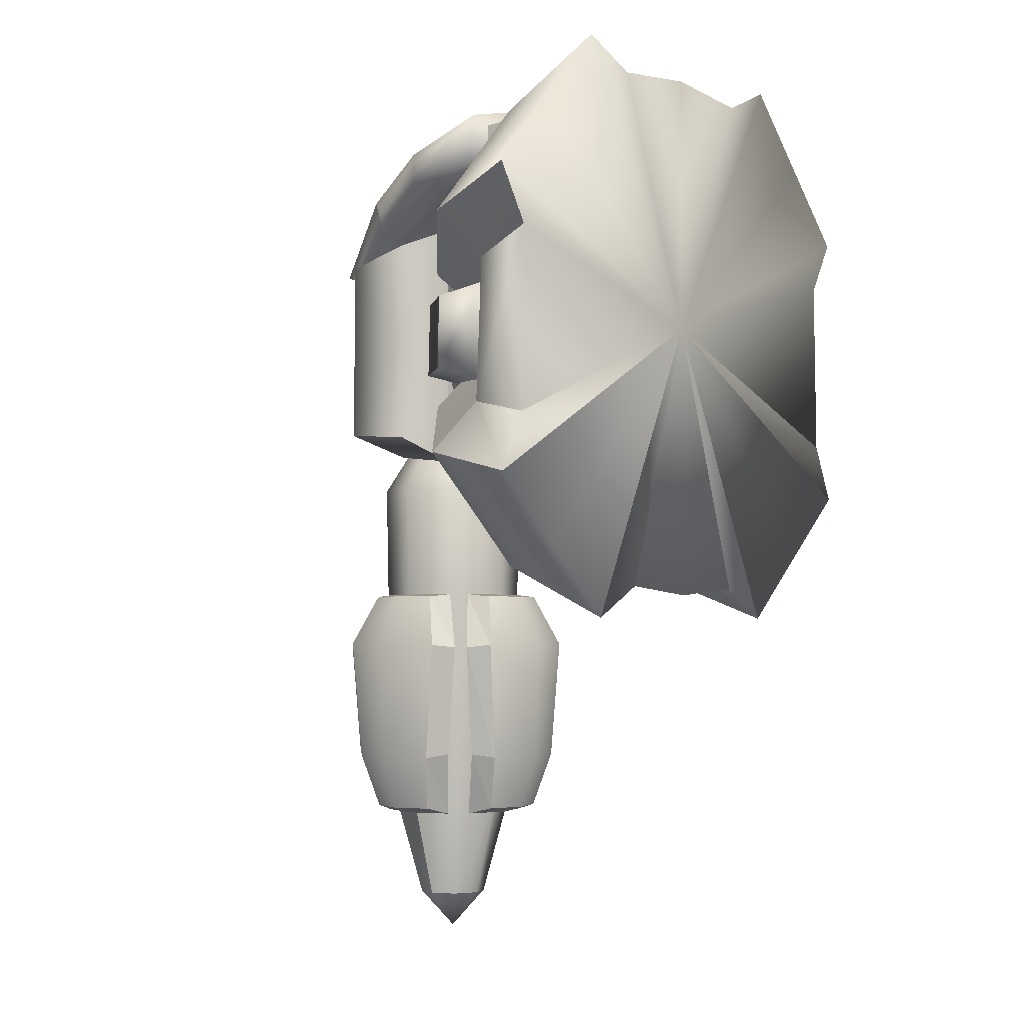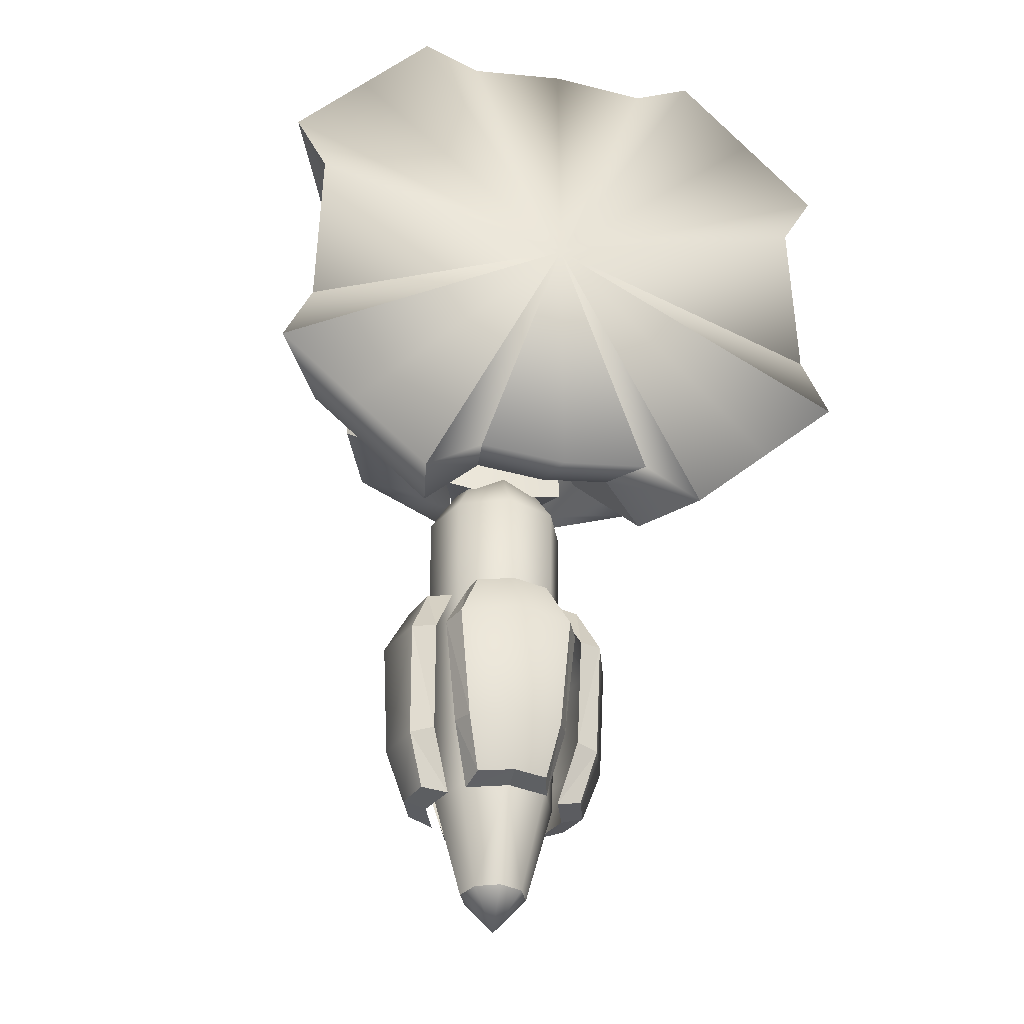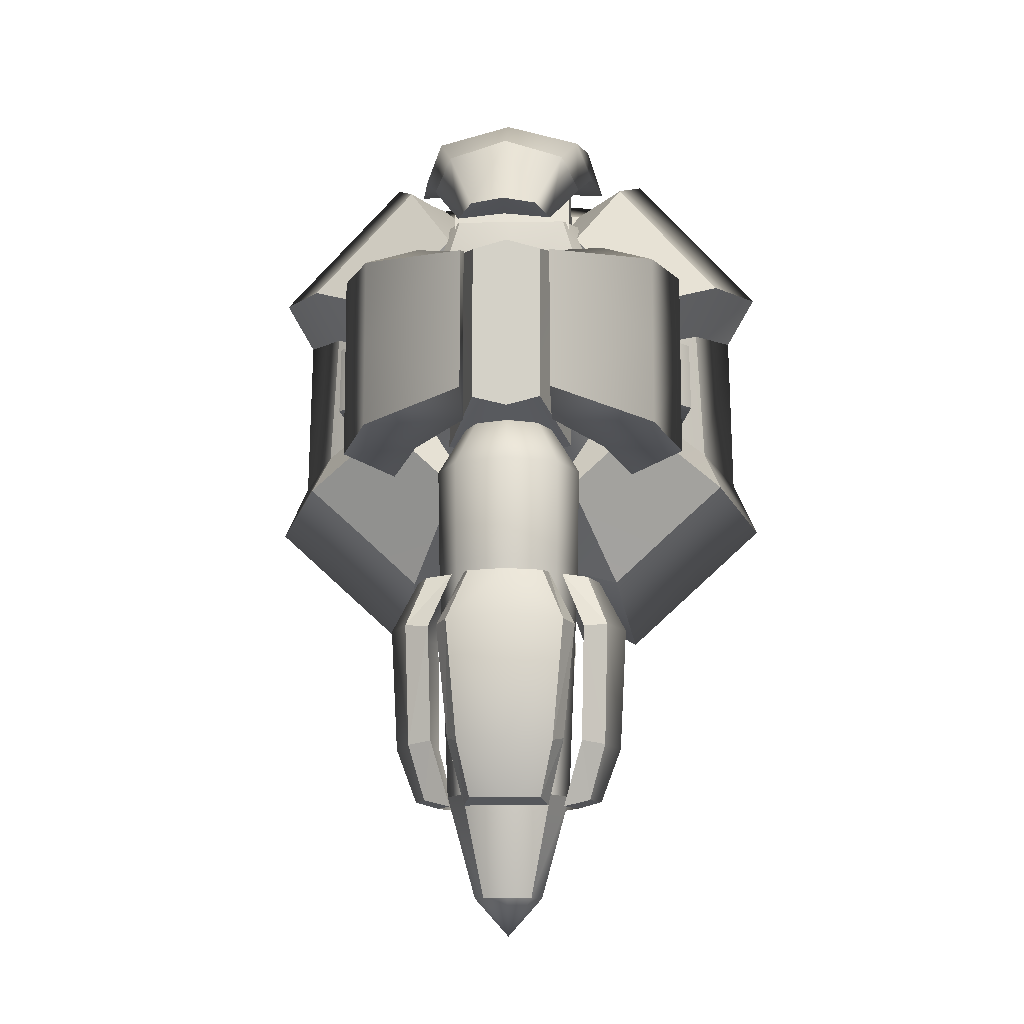
<metadata>
{"format":"obj","ext":"obj","renderer":"f3d","projection":"perspective","resolution":1024,"background":"white","views":[{"elev":-3.2,"azim":130.1,"up":"+Y"},{"elev":-34.3,"azim":167.0,"up":"+Y"},{"elev":-11.3,"azim":2.4,"up":"+Y"}]}
</metadata>
<code>
g body
v 0.8824 1.655 0.6983
v 1.076 2.016 -0.2237
v 1.563 1.484 -0.2237
v 1.276 1.221 0.6986
v 0.5322 1.526 0.4175
v 0.6657 1.826 -0.2293
v 0.7712 0.7586 1.277
v 0.5155 1.038 1.277
v 0.2072 0.9181 0.9736
v 0 1.601 0.4175
v 0 1.896 -0.2293
v 0.5442 0.5505 0.9721
v 0 0.05292 1.217
v 0 0.9454 0.9736
v 0 0.05074 -0.2237
v 0.4873 -1.563 0.4175
v 0.5934 -1.855 -0.2293
v 0 -1.914 -0.2293
v 0 -1.616 0.4175
v 0.1715 -0.8623 0.9736
v 0 -0.8397 0.9736
v 0.5344 -0.5295 0.9744
v 1.511 -1.599 -0.2237
v 0.9854 -2.08 -0.2237
v 0.8204 -1.699 0.7351
v 1.246 -1.306 0.7354
v 0.4682 -1.008 1.277
v 0.7427 -0.7568 1.277
v 2.05 0.9525 -0.2237
v 1.674 0.7912 0.6983
v 1.515 0.4536 0.4175
v 1.825 0.5605 -0.2293
v 1.027 0.4795 1.277
v 0.881 0.1828 0.9736
v 1.848 -0.7054 -0.2293
v 1.569 -0.5727 0.4175
v 0.8976 -0.197 0.9736
v 1.675 -0.9164 0.7351
v 2.038 -1.116 -0.2237
v 1.017 -0.5053 1.277
v 1.051 0.2417 1.339
v 1.44 -0.2883 0.8989
v 1.062 -0.2827 1.347
v 1.431 0.2361 0.8926
v 0.7429 0.3353 1.157
v 1.343 0.3156 0.5449
v 1.36 -0.3683 0.5481
v 0.7527 -0.3394 1.16
v -0.8824 1.655 0.6983
v -1.563 1.484 -0.2237
v -1.076 2.016 -0.2237
v -1.276 1.221 0.6986
v -0.5322 1.526 0.4175
v -0.6657 1.826 -0.2293
v -0.5155 1.038 1.277
v -0.7712 0.7586 1.277
v -0.2072 0.9181 0.9736
v -0.5442 0.5505 0.9721
v -0.4873 -1.563 0.4175
v -0.5934 -1.855 -0.2293
v -0.1715 -0.8623 0.9736
v -0.5344 -0.5295 0.9744
v -1.511 -1.599 -0.2237
v -0.8204 -1.699 0.7351
v -0.9854 -2.08 -0.2237
v -1.246 -1.306 0.7354
v -0.4682 -1.008 1.277
v -0.7427 -0.7568 1.277
v -1.674 0.7912 0.6983
v -2.05 0.9525 -0.2237
v -1.515 0.4536 0.4175
v -1.825 0.5605 -0.2293
v -1.027 0.4795 1.277
v -0.881 0.1828 0.9736
v -1.569 -0.5727 0.4175
v -1.848 -0.7054 -0.2293
v -0.8976 -0.197 0.9736
v -1.675 -0.9164 0.7351
v -2.038 -1.116 -0.2237
v -1.017 -0.5053 1.277
v -1.051 0.2417 1.339
v -1.062 -0.2827 1.347
v -1.44 -0.2883 0.8989
v -1.431 0.2361 0.8926
v -0.7429 0.3353 1.157
v -1.343 0.3156 0.5449
v -0.7527 -0.3394 1.16
v -1.36 -0.3683 0.5481
f 3 2 1
f 1 4 3
f 5 1 2
f 2 6 5
f 8 7 4
f 4 1 8
f 8 1 5
f 5 9 8
f 11 10 5
f 5 6 11
f 13 12 9
f 13 9 14
f 9 12 7
f 7 8 9
f 2 3 15
f 2 15 6
f 15 11 6
f 18 17 16
f 16 19 18
f 21 20 13
f 20 22 13
f 25 24 23
f 23 26 25
f 24 25 16
f 16 17 24
f 26 28 27
f 27 25 26
f 16 25 27
f 27 20 16
f 28 22 20
f 20 27 28
f 30 29 3
f 3 4 30
f 29 30 31
f 31 32 29
f 4 7 33
f 33 30 4
f 31 30 33
f 33 34 31
f 36 35 32
f 32 31 36
f 31 34 37
f 37 36 31
f 12 13 34
f 13 37 34
f 13 22 37
f 7 12 34
f 34 33 7
f 23 39 38
f 38 26 23
f 36 38 39
f 39 35 36
f 40 28 26
f 26 38 40
f 40 38 36
f 36 37 40
f 37 22 28
f 28 40 37
f 18 15 17
f 15 23 24
f 24 17 15
f 15 3 29
f 15 29 32
f 15 32 35
f 39 23 15
f 15 35 39
f 9 5 10
f 10 14 9
f 19 16 20
f 20 21 19
f 43 42 41
f 44 41 42
f 41 44 45
f 46 45 44
f 48 47 43
f 42 43 47
f 47 46 42
f 44 42 46
f 48 41 45
f 41 48 43
f 48 46 47
f 46 48 45
f 51 50 49
f 52 49 50
f 49 53 51
f 54 51 53
f 56 55 52
f 49 52 55
f 49 55 53
f 57 53 55
f 10 11 53
f 54 53 11
f 58 13 57
f 57 13 14
f 58 57 56
f 55 56 57
f 50 51 15
f 15 51 54
f 11 15 54
f 60 18 59
f 19 59 18
f 61 21 13
f 62 61 13
f 65 64 63
f 66 63 64
f 64 65 59
f 60 59 65
f 68 66 67
f 64 67 66
f 64 59 67
f 61 67 59
f 62 68 61
f 67 61 68
f 70 69 50
f 52 50 69
f 69 70 71
f 72 71 70
f 56 52 73
f 69 73 52
f 69 71 73
f 74 73 71
f 76 75 72
f 71 72 75
f 74 71 77
f 75 77 71
f 13 58 74
f 77 13 74
f 62 13 77
f 58 56 74
f 73 74 56
f 79 63 78
f 66 78 63
f 78 75 79
f 76 79 75
f 68 80 66
f 78 66 80
f 78 80 75
f 77 75 80
f 62 77 68
f 80 68 77
f 15 18 60
f 63 15 65
f 60 65 15
f 50 15 70
f 70 15 72
f 72 15 76
f 63 79 15
f 76 15 79
f 53 57 10
f 14 10 57
f 59 19 61
f 21 61 19
f 83 82 81
f 81 84 83
f 84 81 85
f 85 86 84
f 88 87 82
f 82 83 88
f 86 88 83
f 83 84 86
f 81 87 85
f 87 81 82
f 86 87 88
f 87 86 85
g gun_01
v 0.5185 -1.812 2.03
v 0.3165 -3.5 1.715
v 0.4472 -3.5 2.03
v 0.3669 -1.812 1.664
v 0.3165 -3.5 2.346
v 0.3669 -1.812 2.396
v 0 -1.812 2.548
v 0 -3.5 2.477
v 0 -1.812 1.513
v 0 -3.5 1.584
v 0.1727 -4.231 1.853
v 0 -4.231 1.781
v 0 -4.503 2.027
v 0.2451 -4.231 2.028
v 0.1727 -4.231 2.203
v 0 -4.231 2.275
v 0.7333 -2.3 2.009
v 0.564 -2.3 1.509
v 0.5114 -1.89 2.009
v 0.4072 -1.89 1.7
v 0.4127 -3.583 1.707
v 0.5454 -3.117 1.593
v 0.517 -3.583 2.009
v 0.6878 -3.117 2.009
v 0.564 -2.3 2.509
v 0.4072 -1.89 2.318
v 0.5454 -3.117 2.425
v 0.4127 -3.583 2.311
v 0.6796 -1.907 2.009
v 0.7347 -2.28 1.589
v 0.874 -2.272 2.009
v 0.5954 -1.908 1.738
v 0.6821 -3.537 2.009
v 0.712 -3.142 1.667
v 0.6004 -3.536 1.755
v 0.8276 -3.15 2.009
v 0.7347 -2.28 2.428
v 0.5954 -1.908 2.28
v 0.6004 -3.536 2.263
v 0.712 -3.142 2.35
v 0.3289 -0.7351 2.032
v 0.3775 -1.061 1.657
v 0.5326 -1.061 2.031
v 0.2334 -0.7351 1.801
v 0.3775 -1.061 2.406
v 0.2334 -0.7351 2.262
v 0 -0.7351 2.358
v 0 -1.061 2.561
v 0 -0.7351 1.706
v 0 -1.061 1.502
v 0 -0.6482 2.032
v -0.5185 -1.812 2.03
v -0.4472 -3.5 2.03
v -0.3165 -3.5 1.715
v -0.3669 -1.812 1.664
v -0.3165 -3.5 2.346
v -0.3669 -1.812 2.396
v -0.1727 -4.231 1.853
v -0.2451 -4.231 2.028
v -0.1727 -4.231 2.203
v -0.7333 -2.3 2.009
v -0.5114 -1.89 2.009
v -0.564 -2.3 1.509
v -0.4072 -1.89 1.7
v -0.4127 -3.583 1.707
v -0.517 -3.583 2.009
v -0.5454 -3.117 1.593
v -0.6878 -3.117 2.009
v -0.564 -2.3 2.509
v -0.4072 -1.89 2.318
v -0.5454 -3.117 2.425
v -0.4127 -3.583 2.311
v -0.6796 -1.907 2.009
v -0.874 -2.272 2.009
v -0.7347 -2.28 1.589
v -0.5954 -1.908 1.738
v -0.6821 -3.537 2.009
v -0.6004 -3.536 1.755
v -0.712 -3.142 1.667
v -0.8276 -3.15 2.009
v -0.7347 -2.28 2.428
v -0.5954 -1.908 2.28
v -0.712 -3.142 2.35
v -0.6004 -3.536 2.263
v -0.3289 -0.7351 2.032
v -0.5326 -1.061 2.031
v -0.3775 -1.061 1.657
v -0.2334 -0.7351 1.801
v -0.3775 -1.061 2.406
v -0.2334 -0.7351 2.262
v 0 -2.3 1.276
v -0.5002 -2.3 1.445
v 0 -1.89 1.497
v -0.3093 -1.89 1.602
v -0.3019 -3.583 1.596
v -0.4162 -3.117 1.463
v 0 -3.583 1.492
v 0 -3.117 1.321
v 0.5002 -2.3 1.445
v 0.3093 -1.89 1.602
v 0.4162 -3.117 1.463
v 0.3019 -3.583 1.596
v 0 -1.907 1.329
v -0.4196 -2.28 1.274
v 0 -2.272 1.135
v -0.271 -1.908 1.413
v 0 -3.537 1.327
v -0.3414 -3.142 1.297
v -0.2539 -3.536 1.408
v 0 -3.15 1.181
v 0.4196 -2.28 1.274
v 0.271 -1.908 1.413
v 0.2539 -3.536 1.408
v 0.3414 -3.142 1.297
v 0 -2.3 2.742
v 0 -1.89 2.52
v -0.5002 -2.3 2.573
v -0.3093 -1.89 2.416
v -0.3019 -3.583 2.422
v 0 -3.583 2.526
v -0.4162 -3.117 2.554
v 0 -3.117 2.697
v 0.5002 -2.3 2.573
v 0.3093 -1.89 2.416
v 0.4162 -3.117 2.554
v 0.3019 -3.583 2.422
v 0 -1.907 2.688
v 0 -2.272 2.883
v -0.4196 -2.28 2.744
v -0.271 -1.908 2.604
v 0 -3.537 2.691
v -0.2539 -3.536 2.609
v -0.3414 -3.142 2.721
v 0 -3.15 2.836
v 0.4196 -2.28 2.744
v 0.271 -1.908 2.604
v 0.3414 -3.142 2.721
v 0.2539 -3.536 2.609
f 91 90 89
f 92 89 90
f 93 91 89
f 89 94 93
f 96 93 95
f 94 95 93
f 90 98 97
f 97 92 90
f 101 100 99
f 103 101 102
f 102 101 99
f 104 101 103
f 99 90 102
f 91 102 90
f 103 93 104
f 96 104 93
f 100 98 99
f 90 99 98
f 93 103 91
f 102 91 103
f 107 106 105
f 106 107 108
f 111 110 109
f 110 111 112
f 112 106 110
f 106 112 105
f 107 105 113
f 113 114 107
f 111 116 115
f 115 112 111
f 112 115 113
f 113 105 112
f 119 118 117
f 120 117 118
f 123 122 121
f 124 121 122
f 122 118 124
f 119 124 118
f 125 119 117
f 117 126 125
f 128 127 121
f 121 124 128
f 125 128 124
f 124 119 125
f 108 120 106
f 118 106 120
f 107 117 108
f 120 108 117
f 109 123 111
f 121 111 123
f 110 122 109
f 123 109 122
f 106 118 110
f 122 110 118
f 114 126 107
f 117 107 126
f 113 125 114
f 126 114 125
f 116 127 115
f 128 115 127
f 111 121 116
f 127 116 121
f 115 128 113
f 125 113 128
f 131 130 129
f 132 129 130
f 133 131 129
f 129 134 133
f 136 133 135
f 134 135 133
f 130 138 137
f 137 132 130
f 132 139 129
f 129 139 134
f 134 139 135
f 137 139 132
f 92 130 89
f 131 89 130
f 89 131 94
f 133 94 131
f 94 133 95
f 136 95 133
f 97 138 92
f 130 92 138
f 142 141 140
f 140 143 142
f 141 144 140
f 145 140 144
f 144 96 95
f 95 145 144
f 98 142 97
f 143 97 142
f 100 101 146
f 101 148 147
f 101 147 146
f 101 104 148
f 142 146 147
f 147 141 142
f 144 148 104
f 104 96 144
f 98 100 146
f 146 142 98
f 148 144 141
f 141 147 148
f 151 150 149
f 150 151 152
f 155 154 153
f 154 155 156
f 151 156 155
f 156 151 149
f 149 150 157
f 158 157 150
f 160 154 159
f 156 159 154
f 159 156 157
f 149 157 156
f 163 162 161
f 161 164 163
f 167 166 165
f 165 168 167
f 163 167 168
f 168 162 163
f 162 169 161
f 170 161 169
f 172 171 165
f 168 165 171
f 171 169 168
f 162 168 169
f 164 152 151
f 151 163 164
f 161 150 152
f 152 164 161
f 166 153 154
f 154 165 166
f 167 155 153
f 153 166 167
f 163 151 155
f 155 167 163
f 170 158 150
f 150 161 170
f 169 157 158
f 158 170 169
f 172 160 159
f 159 171 172
f 165 154 160
f 160 172 165
f 171 159 157
f 157 169 171
f 175 174 173
f 173 176 175
f 174 177 173
f 178 173 177
f 177 136 135
f 135 178 177
f 138 175 137
f 176 137 175
f 139 176 173
f 139 173 178
f 139 178 135
f 139 137 176
f 175 143 140
f 140 174 175
f 174 140 145
f 145 177 174
f 177 145 95
f 95 136 177
f 138 97 143
f 143 175 138
f 181 180 179
f 180 181 182
f 185 184 183
f 184 185 186
f 186 180 184
f 180 186 179
f 181 179 187
f 187 188 181
f 185 190 189
f 189 186 185
f 186 189 187
f 187 179 186
f 193 192 191
f 194 191 192
f 197 196 195
f 198 195 196
f 196 192 198
f 193 198 192
f 199 193 191
f 191 200 199
f 202 201 195
f 195 198 202
f 199 202 198
f 198 193 199
f 182 194 180
f 192 180 194
f 181 191 182
f 194 182 191
f 183 197 185
f 195 185 197
f 184 196 183
f 197 183 196
f 180 192 184
f 196 184 192
f 188 200 181
f 191 181 200
f 187 199 188
f 200 188 199
f 190 201 189
f 202 189 201
f 185 195 190
f 201 190 195
f 189 202 187
f 199 187 202
f 205 204 203
f 204 205 206
f 209 208 207
f 208 209 210
f 205 210 209
f 210 205 203
f 203 204 211
f 212 211 204
f 214 208 213
f 210 213 208
f 213 210 211
f 203 211 210
f 217 216 215
f 215 218 217
f 221 220 219
f 219 222 221
f 217 221 222
f 222 216 217
f 216 223 215
f 224 215 223
f 226 225 219
f 222 219 225
f 225 223 222
f 216 222 223
f 218 206 205
f 205 217 218
f 215 204 206
f 206 218 215
f 220 207 208
f 208 219 220
f 221 209 207
f 207 220 221
f 217 205 209
f 209 221 217
f 224 212 204
f 204 215 224
f 223 211 212
f 212 224 223
f 226 214 213
f 213 225 226
f 219 208 214
f 214 226 219
f 225 213 211
f 211 223 225
g head
v 0 1.376 2.584
v 0 1.699 2.052
v 0.4218 1.275 2.493
v 0.531 1.581 1.982
v 0.2322 0.7408 2.981
v 0 0.7554 3.054
v 0.3404 0.6954 2.784
v 0 0.7237 2.805
v 0.3305 0.4791 2.701
v 1.104 -0.0424 2.062
v 0.3305 -0.04235 2.701
v 1.104 0.6013 2.062
v 0.3342 0.6178 2.254
v 0.7214 0.7513 1.903
v 1.341 -0.0424 1.345
v 1.341 0.6656 1.345
v 0.9446 0.8291 1.242
v 0.6161 1.772 1.273
v 0 1.919 1.293
v 0.3305 -0.5639 2.701
v 1.104 -0.6861 2.062
v 0.7214 -0.8361 1.903
v 0.3342 -0.7026 2.254
v 1.341 -0.7504 1.345
v 0.9446 -0.9139 1.242
v 0.5464 1.073 2.317
v 0.6452 1.319 1.881
v 0.7303 1.41 1.248
v 0 1.073 2.317
v 0 1.359 1.883
v 0 1.45 1.251
v 0.443 -0.9408 1.02
v 0 0.1687 1.02
v 0 -0.9408 1.02
v 0.9708 0.1687 1.02
v 0 -0.6708 1.59
v 0.3312 -0.6708 1.59
v 0.7007 0.1687 1.59
v 0 0.1687 1.775
v 0.5249 1.228 1.02
v 0 1.228 1.02
v 0.4131 1.081 1.59
v 0 1.081 1.59
v 0 0.6368 2.467
v 0 0.7813 1.687
v 0.2521 0.5641 2.467
v 0.462 0.7342 1.75
v 0 -0.6442 2.467
v 0.2521 -0.5808 2.467
v 0 -0.8982 1.711
v 0.4702 -0.7933 1.755
v 0 1.736 1.314
v 0 1.766 0.7129
v 0.4582 1.719 1.286
v 0.3174 1.784 0.7309
v 0 0.9876 1.547
v 0.4582 1.041 1.484
v 0 1.287 0.2853
v 0.4757 1.364 0.3586
v -0.4218 1.275 2.493
v -0.531 1.581 1.982
v -0.2322 0.7408 2.981
v -0.3404 0.6954 2.784
v -0.3305 0.4791 2.701
v -0.3305 -0.04235 2.701
v -1.104 -0.0424 2.062
v -1.104 0.6013 2.062
v -0.7214 0.7513 1.903
v -0.3342 0.6178 2.254
v -1.341 -0.0424 1.345
v -1.341 0.6656 1.345
v -0.9446 0.8291 1.242
v -0.6161 1.772 1.273
v -0.3305 -0.5639 2.701
v -1.104 -0.6861 2.062
v -0.7214 -0.8361 1.903
v -0.3342 -0.7026 2.254
v -1.341 -0.7504 1.345
v -0.9446 -0.9139 1.242
v -0.5464 1.073 2.317
v -0.6452 1.319 1.881
v -0.7303 1.41 1.248
v -0.443 -0.9408 1.02
v -0.9708 0.1687 1.02
v -0.3312 -0.6708 1.59
v -0.7007 0.1687 1.59
v -0.5249 1.228 1.02
v -0.4131 1.081 1.59
v -0.2521 0.5641 2.467
v -0.462 0.7342 1.75
v -0.2521 -0.5808 2.467
v -0.4702 -0.7933 1.755
v -0.4582 1.719 1.286
v -0.3174 1.784 0.7309
v -0.4582 1.041 1.484
v -0.4757 1.364 0.3586
f 229 228 227
f 228 229 230
f 227 231 229
f 231 227 232
f 232 233 231
f 233 232 234
f 237 236 235
f 238 235 236
f 240 239 238
f 235 238 239
f 242 238 241
f 236 241 238
f 243 240 242
f 238 242 240
f 245 228 244
f 230 244 228
f 246 236 237
f 236 246 247
f 247 249 248
f 249 247 246
f 241 247 250
f 247 241 236
f 250 248 251
f 248 250 247
f 240 248 239
f 249 239 248
f 239 249 237
f 237 235 239
f 243 251 240
f 248 240 251
f 246 237 249
f 243 242 241
f 241 251 243
f 250 251 241
f 253 230 252
f 229 252 230
f 252 229 233
f 231 233 229
f 254 244 253
f 230 253 244
f 256 253 255
f 252 255 253
f 255 252 234
f 233 234 252
f 257 254 256
f 253 256 254
f 260 259 258
f 258 259 261
f 260 263 262
f 263 260 258
f 261 263 258
f 263 261 264
f 265 262 263
f 264 265 263
f 267 266 259
f 266 261 259
f 267 269 268
f 268 266 267
f 261 266 268
f 268 264 261
f 265 268 269
f 264 268 265
f 272 271 270
f 273 271 272
f 275 270 274
f 272 270 275
f 277 274 276
f 275 274 277
f 277 276 273
f 275 273 272
f 273 275 277
f 273 276 271
f 280 279 278
f 281 279 280
f 283 278 282
f 280 278 283
f 285 282 284
f 283 282 285
f 285 284 281
f 283 285 280
f 281 280 285
f 281 284 279
f 244 254 245
f 257 245 254
f 228 286 227
f 286 228 287
f 288 227 286
f 227 288 232
f 289 232 288
f 232 289 234
f 292 291 290
f 290 293 292
f 295 294 293
f 293 290 295
f 293 297 296
f 296 292 293
f 294 298 297
f 297 293 294
f 228 245 299
f 299 287 228
f 292 300 291
f 300 292 301
f 303 301 302
f 301 303 300
f 301 296 304
f 296 301 292
f 302 304 305
f 304 302 301
f 302 294 295
f 295 303 302
f 303 295 291
f 290 291 295
f 305 298 294
f 294 302 305
f 291 300 303
f 297 298 296
f 305 296 298
f 305 304 296
f 287 307 306
f 306 286 287
f 286 306 289
f 289 288 286
f 299 308 307
f 307 287 299
f 307 256 255
f 255 306 307
f 306 255 234
f 234 289 306
f 308 257 256
f 256 307 308
f 259 260 309
f 259 309 310
f 311 260 262
f 260 311 309
f 311 310 309
f 310 311 312
f 262 265 311
f 265 312 311
f 313 267 259
f 310 313 259
f 269 267 314
f 313 314 267
f 313 310 314
f 312 314 310
f 314 265 269
f 314 312 265
f 271 315 270
f 271 316 315
f 270 317 274
f 270 315 317
f 274 318 276
f 274 317 318
f 276 318 316
f 316 317 315
f 317 316 318
f 276 316 271
f 279 319 278
f 279 320 319
f 278 321 282
f 278 319 321
f 282 322 284
f 282 321 322
f 284 322 320
f 322 321 319
f 319 320 322
f 284 320 279
f 308 299 245
f 245 257 308

</code>
